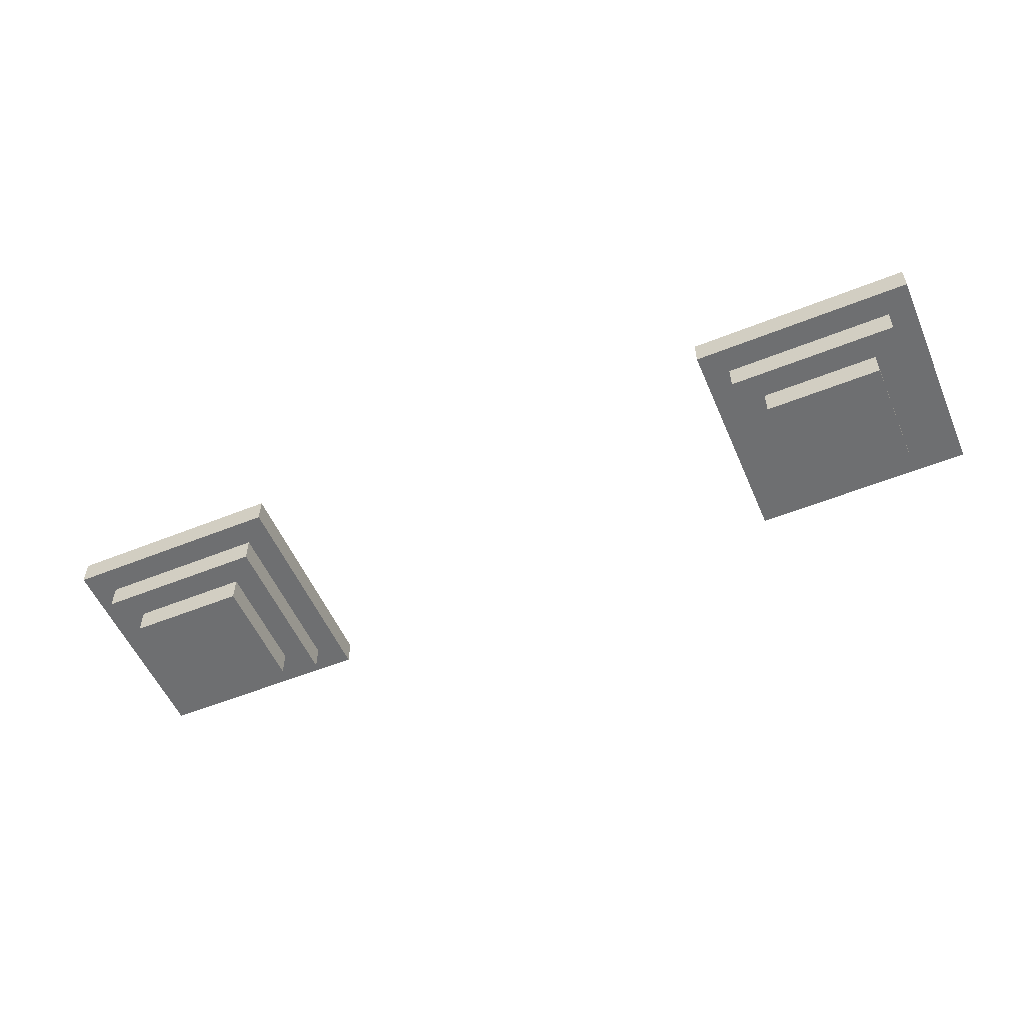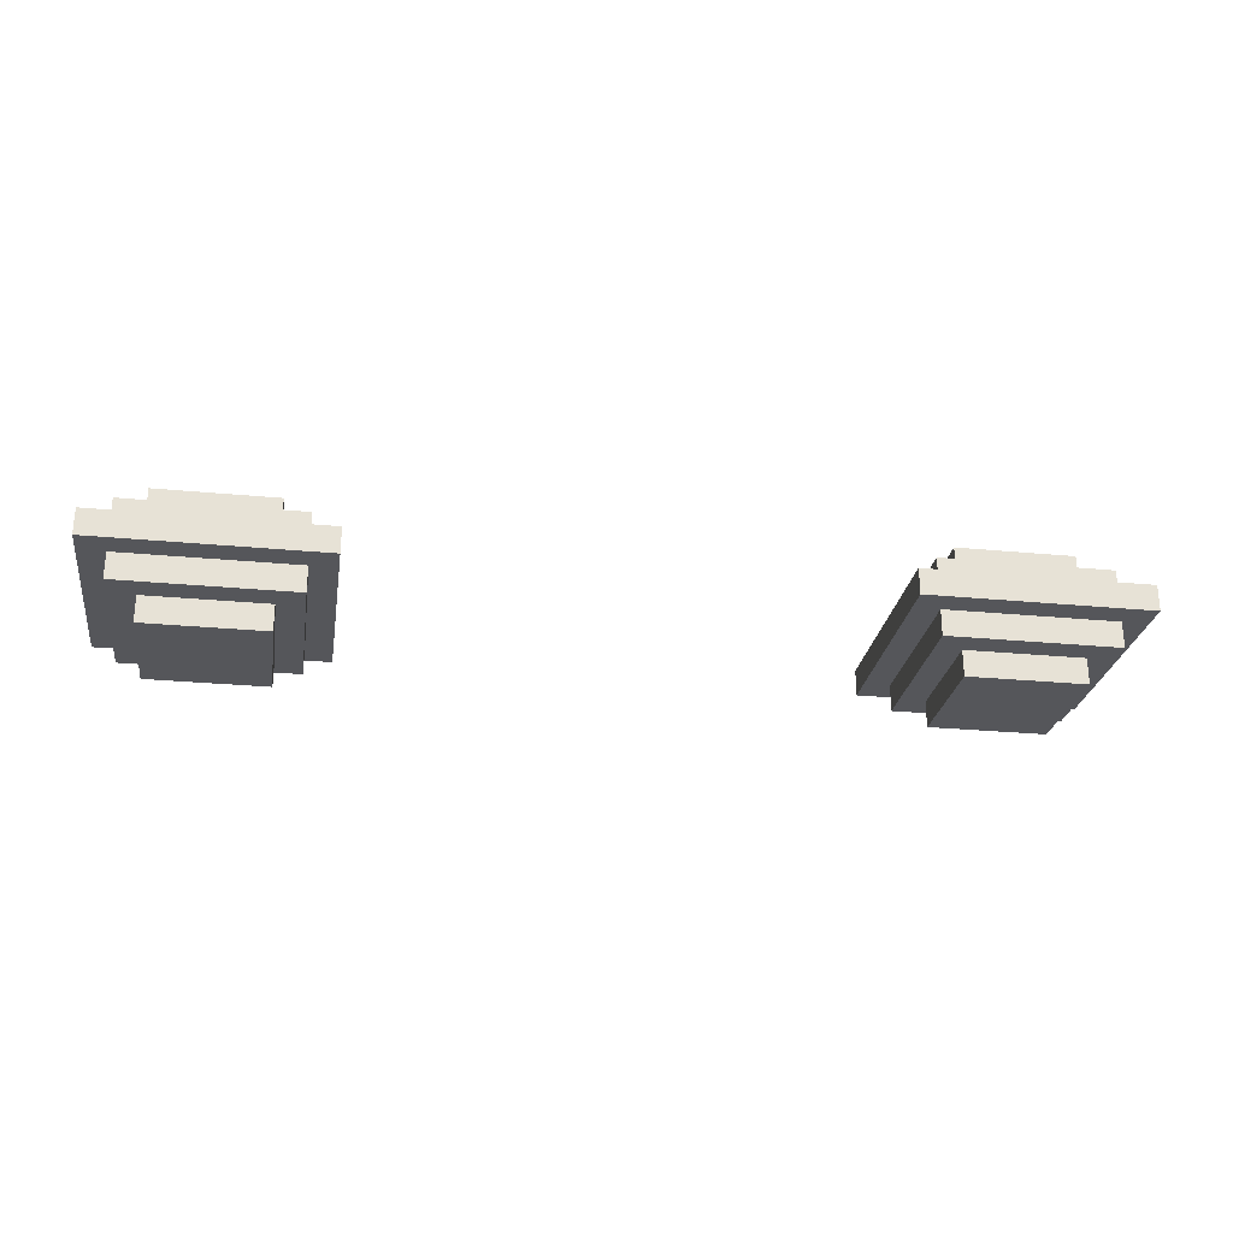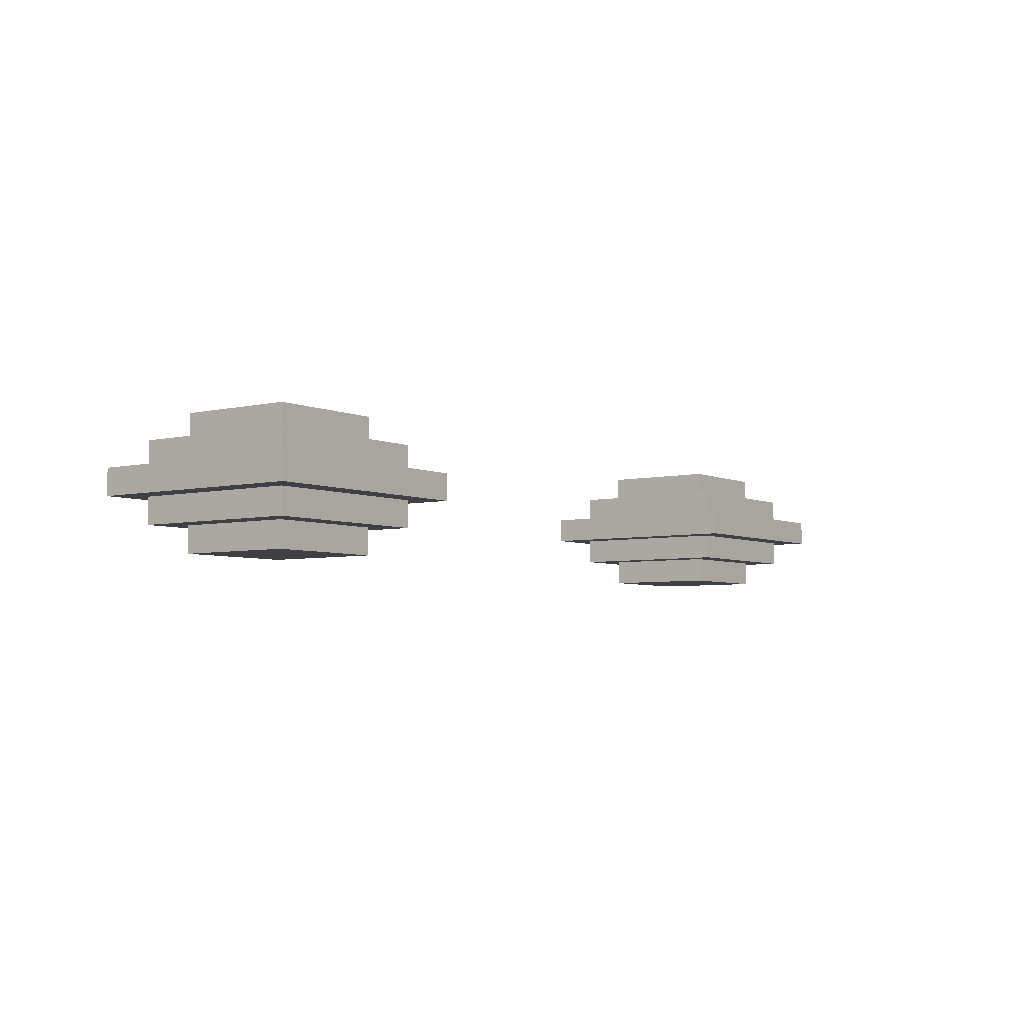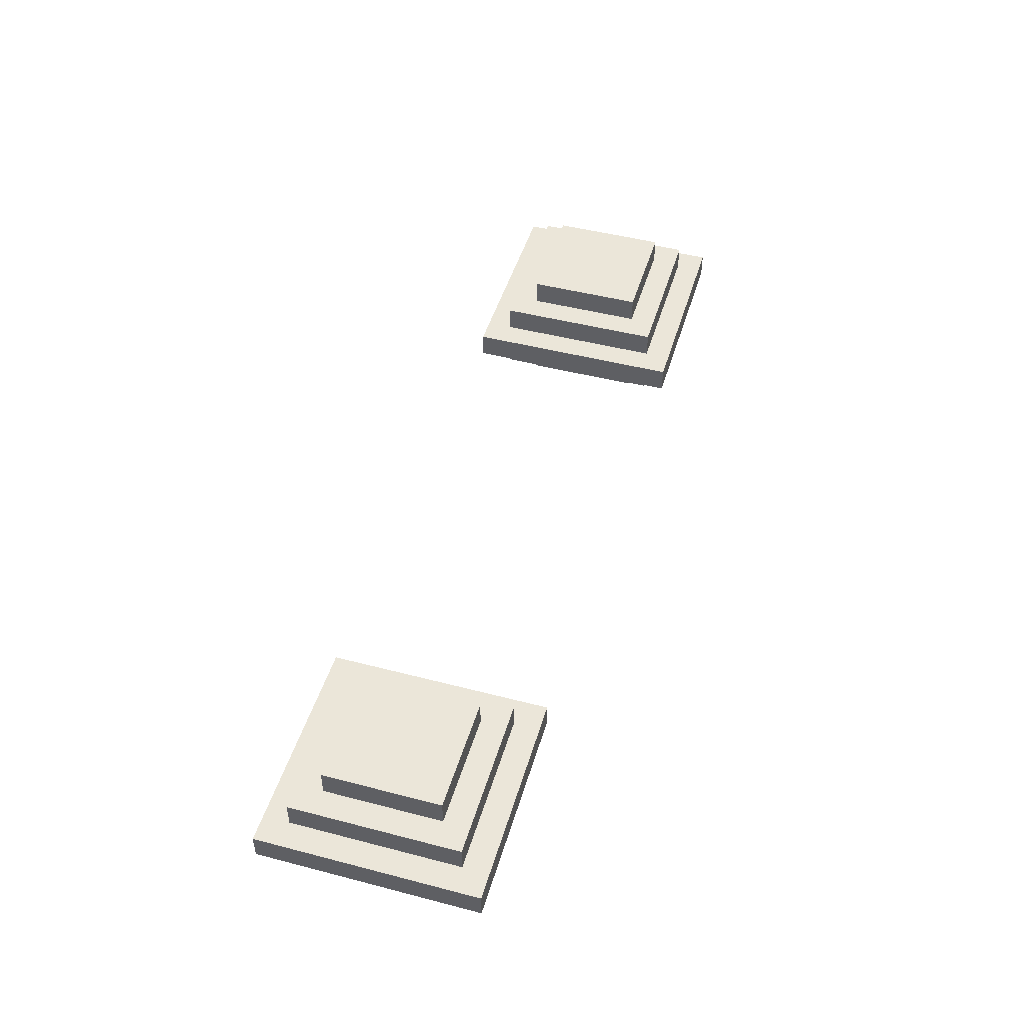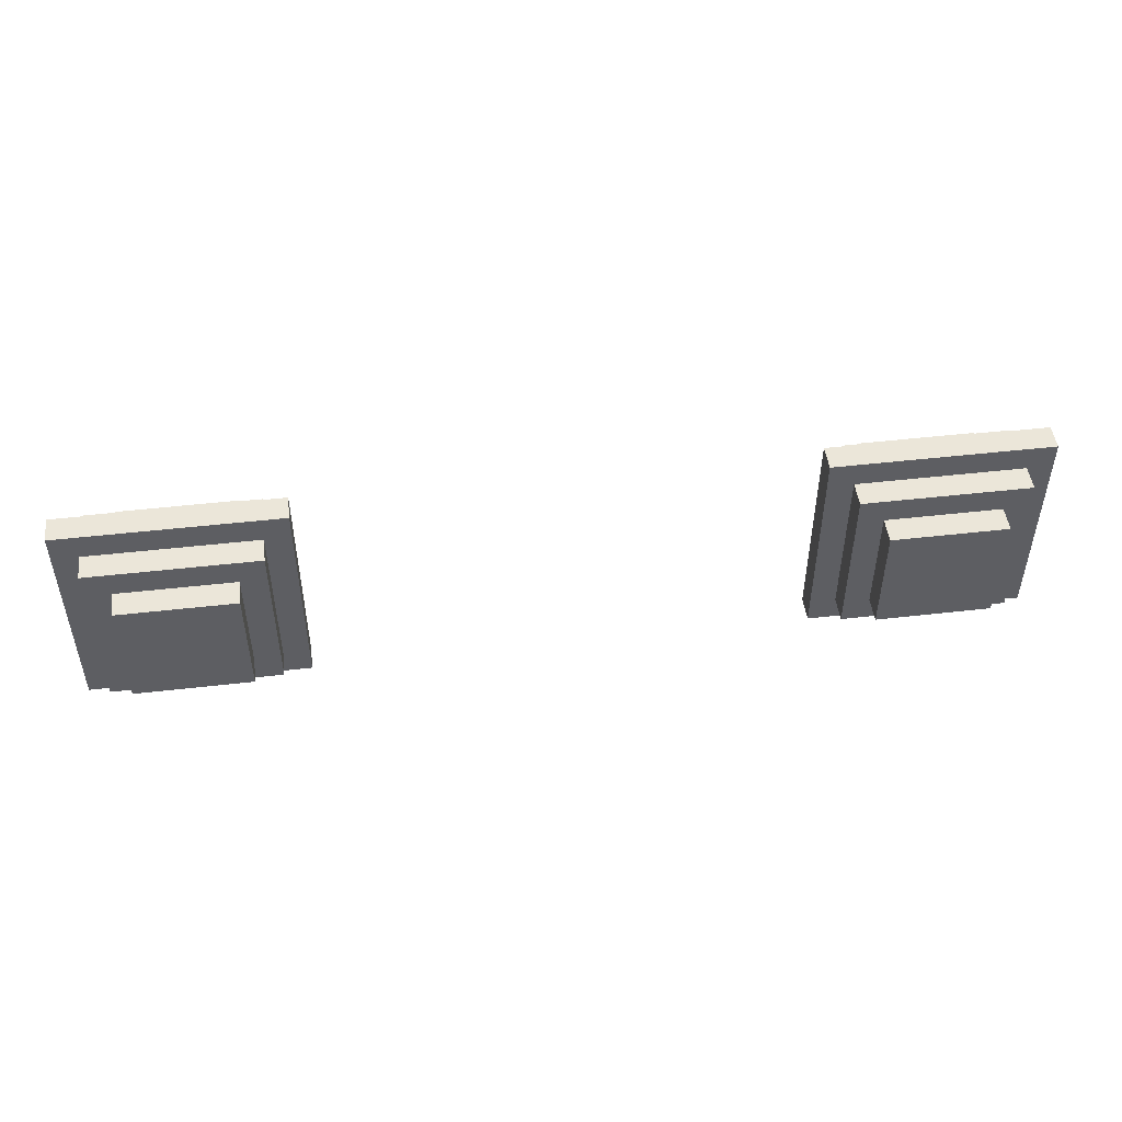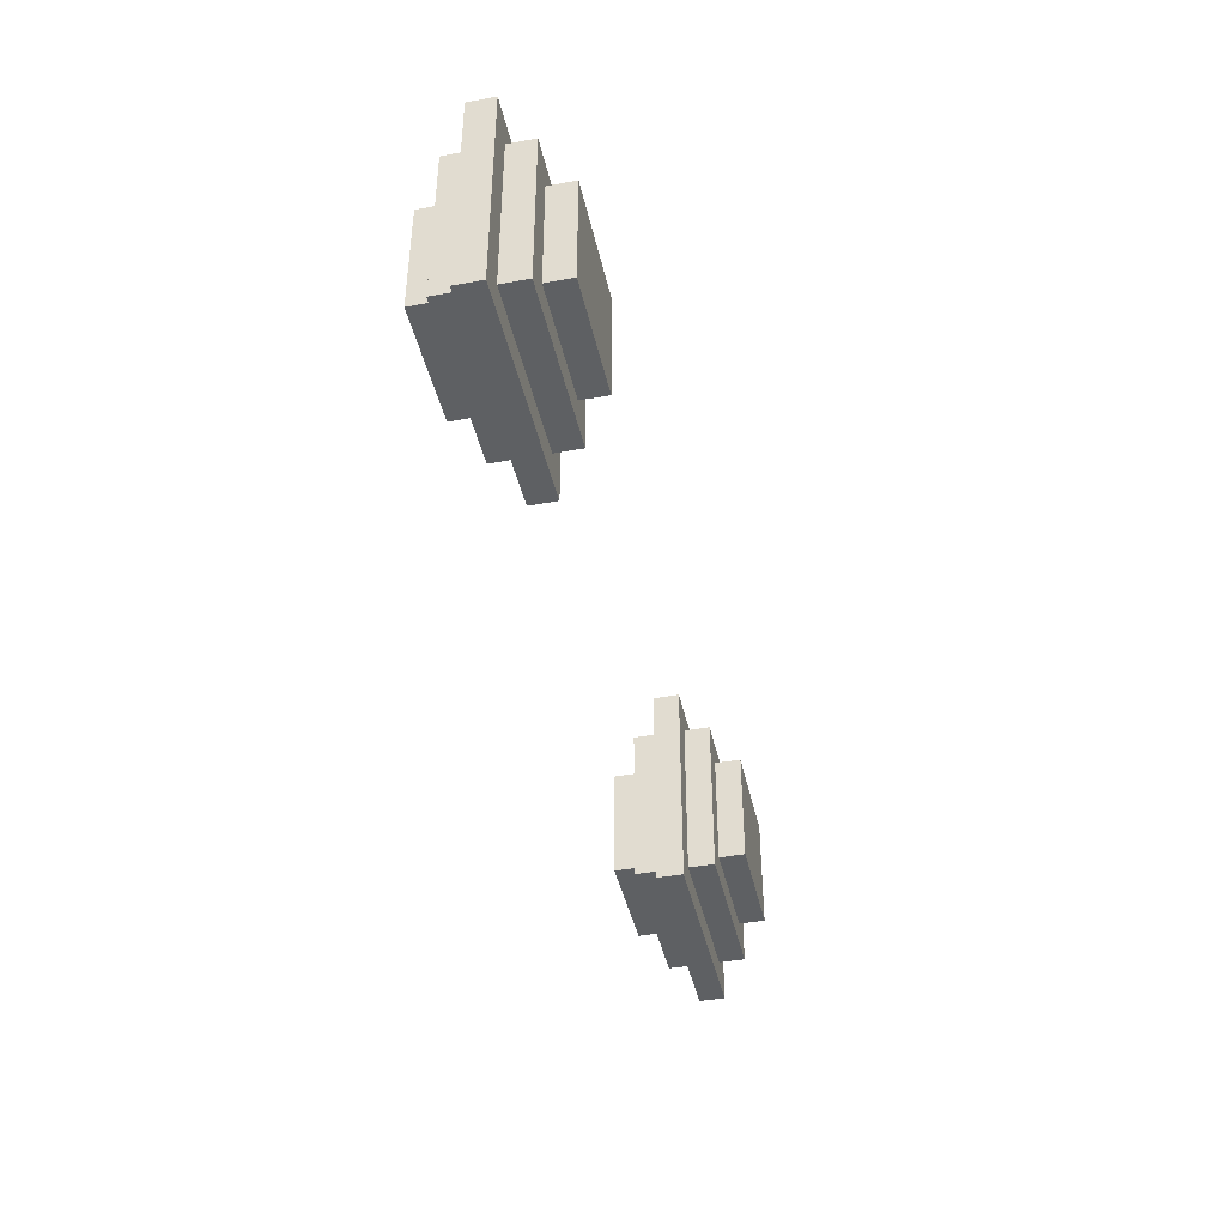
<metadata>
{"format":"obj","ext":"obj","renderer":"f3d","projection":"perspective","resolution":1024,"background":"white","views":[{"elev":-54.5,"azim":23.1,"up":"+Z"},{"elev":-26.1,"azim":171.3,"up":"+Z"},{"elev":-5.0,"azim":126.4,"up":"+Z"},{"elev":47.3,"azim":106.4,"up":"+Z"},{"elev":48.5,"azim":-7.3,"up":"+Y"},{"elev":-42.3,"azim":102.3,"up":"+Y"}]}
</metadata>
<code>
g Christmas_Dinner_Lamp
v 16.96 -7.407 45.16
v 16.96 -7.407 43.4
v 16.96 7.527 43.4
v 16.96 7.527 45.16
v 16.96 7.527 45.16
v 16.96 7.527 43.4
v 31.89 7.527 43.4
v 31.89 7.527 45.16
v 31.89 7.527 45.16
v 31.89 7.527 43.4
v 31.89 -7.407 43.4
v 31.89 -7.407 45.16
v 16.96 -7.407 45.16
v 31.89 -7.407 45.16
v 31.89 -7.407 43.4
v 16.96 -7.407 43.4
v 31.89 -7.407 45.16
v 30.13 -5.647 45.16
v 30.13 5.767 45.16
v 31.89 7.527 45.16
v 31.89 7.527 45.16
v 30.13 5.767 45.16
v 18.72 5.767 45.16
v 16.96 7.527 45.16
v 18.72 5.767 45.16
v 18.72 -5.647 45.16
v 16.96 -7.407 45.16
v 16.96 -7.407 45.16
v 18.72 -5.647 45.16
v 30.13 -5.647 45.16
v 16.96 -7.407 43.4
v 18.72 -5.647 43.4
v 18.72 5.767 43.4
v 16.96 7.527 43.4
v 16.96 7.527 43.4
v 18.72 5.767 43.4
v 30.13 5.767 43.4
v 31.89 7.527 43.4
v 30.13 5.767 43.4
v 30.13 -5.647 43.4
v 31.89 -7.407 43.4
v 31.89 -7.407 43.4
v 30.13 -5.647 43.4
v 18.72 -5.647 43.4
v 30.13 5.767 45.16
v 30.13 5.767 46.92
v 18.72 5.767 46.92
v 18.72 5.767 45.16
v 18.72 5.767 45.16
v 18.72 5.767 46.92
v 18.72 -5.647 46.92
v 18.72 -5.647 45.16
v 30.13 -5.647 45.16
v 18.72 -5.647 45.16
v 18.72 -5.647 46.92
v 30.13 -5.647 46.92
v 30.13 -5.647 45.16
v 30.13 -5.647 46.92
v 30.13 5.767 46.92
v 30.13 5.767 45.16
v 18.72 -5.647 43.4
v 18.72 -5.647 41.64
v 18.72 5.767 41.64
v 18.72 5.767 43.4
v 18.72 5.767 43.4
v 18.72 5.767 41.64
v 30.13 5.767 41.64
v 30.13 5.767 43.4
v 30.13 5.767 43.4
v 30.13 5.767 41.64
v 30.13 -5.647 41.64
v 30.13 -5.647 43.4
v 30.13 -5.647 43.4
v 30.13 -5.647 41.64
v 18.72 -5.647 41.64
v 18.72 -5.647 43.4
v 18.72 5.767 46.92
v 20.48 4.007 46.92
v 20.48 -3.887 46.92
v 18.72 -5.647 46.92
v 18.72 -5.647 46.92
v 20.48 -3.887 46.92
v 28.37 -3.887 46.92
v 30.13 -5.647 46.92
v 28.37 -3.887 46.92
v 28.37 4.007 46.92
v 30.13 5.767 46.92
v 30.13 5.767 46.92
v 28.37 4.007 46.92
v 20.48 4.007 46.92
v 18.72 -5.647 41.64
v 20.48 -3.887 41.64
v 20.48 4.007 41.64
v 20.48 4.007 41.64
v 18.72 5.767 41.64
v 28.37 4.007 41.64
v 30.13 5.767 41.64
v 28.37 4.007 41.64
v 28.37 -3.887 41.64
v 30.13 -5.647 41.64
v 30.13 -5.647 41.64
v 28.37 -3.887 41.64
v 20.48 -3.887 41.64
v 28.37 4.007 41.64
v 28.37 4.007 39.88
v 28.37 -3.887 39.88
v 28.37 -3.887 41.64
v 20.48 -3.887 39.88
v 20.48 -3.887 41.64
v 28.37 -3.887 41.64
v 28.37 -3.887 39.88
v 20.48 -3.887 41.64
v 20.48 -3.887 39.88
v 20.48 4.007 39.88
v 20.48 4.007 41.64
v 28.37 4.007 39.88
v 28.37 4.007 41.64
v 20.48 4.007 41.64
v 20.48 4.007 39.88
v 20.48 4.007 46.92
v 20.48 4.007 48.68
v 20.48 -3.887 48.68
v 20.48 -3.887 46.92
v 20.48 -3.887 46.92
v 20.48 -3.887 48.68
v 28.37 -3.887 48.68
v 28.37 -3.887 46.92
v 28.37 -3.887 46.92
v 28.37 -3.887 48.68
v 28.37 4.007 48.68
v 28.37 4.007 46.92
v 28.37 4.007 46.92
v 28.37 4.007 48.68
v 20.48 4.007 48.68
v 20.48 4.007 46.92
v 20.48 -3.887 39.88
v 28.37 -3.887 39.88
v 28.37 4.007 39.88
v 20.48 4.007 39.88
v 20.48 4.007 48.68
v 23.94 0.5421 48.68
v 23.94 -0.4224 48.68
v 20.48 -3.887 48.68
v 24.91 -0.4224 48.68
v 28.37 -3.887 48.68
v 24.91 0.5421 48.68
v 28.37 4.007 48.68
v -32.14 -7.407 45.16
v -32.14 -7.407 43.4
v -32.14 7.527 43.4
v -32.14 7.527 45.16
v -17.21 7.527 43.4
v -17.21 7.527 45.16
v -32.14 7.527 45.16
v -32.14 7.527 43.4
v -17.21 7.527 45.16
v -17.21 7.527 43.4
v -17.21 -7.407 43.4
v -17.21 -7.407 45.16
v -17.21 -7.407 43.4
v -32.14 -7.407 43.4
v -32.14 -7.407 45.16
v -17.21 -7.407 45.16
v -17.21 -7.407 45.16
v -18.97 -5.647 45.16
v -18.97 5.767 45.16
v -17.21 7.527 45.16
v -17.21 7.527 45.16
v -18.97 5.767 45.16
v -30.38 5.767 45.16
v -32.14 7.527 45.16
v -30.38 5.767 45.16
v -30.38 -5.647 45.16
v -32.14 -7.407 45.16
v -32.14 -7.407 45.16
v -30.38 -5.647 45.16
v -18.97 -5.647 45.16
v -32.14 -7.407 43.4
v -30.38 -5.647 43.4
v -30.38 5.767 43.4
v -32.14 7.527 43.4
v -32.14 7.527 43.4
v -30.38 5.767 43.4
v -18.97 5.767 43.4
v -17.21 7.527 43.4
v -18.97 5.767 43.4
v -18.97 -5.647 43.4
v -17.21 -7.407 43.4
v -17.21 -7.407 43.4
v -18.97 -5.647 43.4
v -30.38 -5.647 43.4
v -18.97 5.767 45.16
v -18.97 5.767 46.92
v -30.38 5.767 46.92
v -30.38 5.767 45.16
v -30.38 5.767 45.16
v -30.38 5.767 46.92
v -30.38 -5.647 46.92
v -30.38 -5.647 45.16
v -18.97 -5.647 45.16
v -30.38 -5.647 45.16
v -30.38 -5.647 46.92
v -18.97 -5.647 46.92
v -18.97 -5.647 45.16
v -18.97 -5.647 46.92
v -18.97 5.767 46.92
v -18.97 5.767 45.16
v -30.38 -5.647 43.4
v -30.38 -5.647 41.64
v -30.38 5.767 41.64
v -30.38 5.767 43.4
v -30.38 5.767 43.4
v -30.38 5.767 41.64
v -18.97 5.767 41.64
v -18.97 5.767 43.4
v -18.97 5.767 43.4
v -18.97 5.767 41.64
v -18.97 -5.647 41.64
v -18.97 -5.647 43.4
v -18.97 -5.647 43.4
v -18.97 -5.647 41.64
v -30.38 -5.647 41.64
v -30.38 -5.647 43.4
v -30.38 5.767 46.92
v -28.62 4.007 46.92
v -28.62 -3.887 46.92
v -30.38 -5.647 46.92
v -20.73 -3.887 46.92
v -18.97 -5.647 46.92
v -20.73 -3.887 46.92
v -20.73 4.007 46.92
v -18.97 5.767 46.92
v -18.97 5.767 46.92
v -20.73 4.007 46.92
v -28.62 4.007 46.92
v -30.38 -5.647 41.64
v -28.62 -3.887 41.64
v -28.62 4.007 41.64
v -30.38 5.767 41.64
v -20.73 4.007 41.64
v -18.97 5.767 41.64
v -20.73 4.007 41.64
v -20.73 -3.887 41.64
v -18.97 -5.647 41.64
v -18.97 -5.647 41.64
v -20.73 -3.887 41.64
v -28.62 -3.887 41.64
v -20.73 4.007 41.64
v -20.73 4.007 39.88
v -20.73 -3.887 39.88
v -20.73 -3.887 41.64
v -20.73 -3.887 41.64
v -20.73 -3.887 39.88
v -28.62 -3.887 39.88
v -28.62 -3.887 41.64
v -28.62 -3.887 41.64
v -28.62 -3.887 39.88
v -28.62 4.007 39.88
v -28.62 4.007 41.64
v -28.62 4.007 41.64
v -28.62 4.007 39.88
v -20.73 4.007 39.88
v -20.73 4.007 41.64
v -28.62 4.007 46.92
v -28.62 4.007 48.68
v -28.62 -3.887 48.68
v -28.62 -3.887 46.92
v -28.62 -3.887 46.92
v -28.62 -3.887 48.68
v -20.73 -3.887 48.68
v -20.73 -3.887 46.92
v -20.73 -3.887 46.92
v -20.73 -3.887 48.68
v -20.73 4.007 48.68
v -20.73 4.007 46.92
v -20.73 4.007 46.92
v -20.73 4.007 48.68
v -28.62 4.007 48.68
v -28.62 4.007 46.92
v -28.62 -3.887 39.88
v -20.73 -3.887 39.88
v -20.73 4.007 39.88
v -28.62 4.007 39.88
v 31.89 7.527 45.16
v 18.72 5.767 45.16
v 16.96 7.527 45.16
v 16.96 -7.407 45.16
v 30.13 -5.647 45.16
v 31.89 -7.407 45.16
v 16.96 7.527 43.4
v 30.13 5.767 43.4
v 31.89 7.527 43.4
v 31.89 -7.407 43.4
v 18.72 -5.647 43.4
v 16.96 -7.407 43.4
v 18.72 -5.647 46.92
v 28.37 -3.887 46.92
v 30.13 -5.647 46.92
v 30.13 5.767 46.92
v 20.48 4.007 46.92
v 18.72 5.767 46.92
v 18.72 5.767 41.64
v 28.37 4.007 41.64
v 30.13 5.767 41.64
v 30.13 -5.647 41.64
v 20.48 -3.887 41.64
v 18.72 -5.647 41.64
v -17.21 7.527 45.16
v -30.38 5.767 45.16
v -32.14 7.527 45.16
v -32.14 -7.407 45.16
v -18.97 -5.647 45.16
v -17.21 -7.407 45.16
v -32.14 7.527 43.4
v -18.97 5.767 43.4
v -17.21 7.527 43.4
v -17.21 -7.407 43.4
v -30.38 -5.647 43.4
v -32.14 -7.407 43.4
v -30.38 -5.647 46.92
v -20.73 -3.887 46.92
v -18.97 -5.647 46.92
v -18.97 5.767 46.92
v -28.62 4.007 46.92
v -30.38 5.767 46.92
v -30.38 5.767 41.64
v -20.73 4.007 41.64
v -18.97 5.767 41.64
v -18.97 -5.647 41.64
v -28.62 -3.887 41.64
v -30.38 -5.647 41.64
v -28.62 4.007 48.68
v -25.16 0.5421 48.68
v -25.16 -0.4224 48.68
v -28.62 -3.887 48.68
v -24.2 -0.4224 48.68
v -20.73 -3.887 48.68
v -24.2 0.5421 48.68
v -20.73 4.007 48.68
g Christmas_Dinner_Lamp_0
f 3 2 1
f 4 3 1
f 7 6 5
f 8 7 5
f 11 10 9
f 12 11 9
f 15 14 13
f 16 15 13
f 19 18 17
f 20 19 17
f 23 22 21
f 26 25 24
f 27 26 24
f 30 29 28
f 33 32 31
f 34 33 31
f 37 36 35
f 40 39 38
f 41 40 38
f 44 43 42
f 47 46 45
f 48 47 45
f 51 50 49
f 52 51 49
f 55 54 53
f 56 55 53
f 59 58 57
f 60 59 57
f 63 62 61
f 64 63 61
f 67 66 65
f 68 67 65
f 71 70 69
f 72 71 69
f 75 74 73
f 76 75 73
f 79 78 77
f 80 79 77
f 83 82 81
f 86 85 84
f 87 86 84
f 90 89 88
f 93 92 91
f 95 94 91
f 96 94 95
f 99 98 97
f 100 99 97
f 103 102 101
f 106 105 104
f 107 106 104
f 110 109 108
f 111 110 108
f 114 113 112
f 115 114 112
f 118 117 116
f 119 118 116
f 122 121 120
f 123 122 120
f 126 125 124
f 127 126 124
f 130 129 128
f 131 130 128
f 134 133 132
f 135 134 132
f 138 137 136
f 139 138 136
f 142 141 140
f 143 142 140
f 144 142 143
f 145 144 143
f 146 144 145
f 141 146 147
f 147 146 145
f 140 141 147
f 150 149 148
f 151 150 148
f 154 153 152
f 155 154 152
f 158 157 156
f 159 158 156
f 162 161 160
f 163 162 160
f 166 165 164
f 167 166 164
f 170 169 168
f 173 172 171
f 174 173 171
f 177 176 175
f 180 179 178
f 181 180 178
f 184 183 182
f 187 186 185
f 188 187 185
f 191 190 189
f 194 193 192
f 195 194 192
f 198 197 196
f 199 198 196
f 202 201 200
f 203 202 200
f 206 205 204
f 207 206 204
f 210 209 208
f 211 210 208
f 214 213 212
f 215 214 212
f 218 217 216
f 219 218 216
f 222 221 220
f 223 222 220
f 226 225 224
f 227 226 224
f 228 226 227
f 231 230 229
f 232 231 229
f 235 234 233
f 238 237 236
f 239 238 236
f 240 238 239
f 243 242 241
f 244 243 241
f 247 246 245
f 250 249 248
f 251 250 248
f 254 253 252
f 255 254 252
f 258 257 256
f 259 258 256
f 262 261 260
f 263 262 260
f 266 265 264
f 267 266 264
f 270 269 268
f 271 270 268
f 274 273 272
f 275 274 272
f 278 277 276
f 279 278 276
f 282 281 280
f 283 282 280
f 286 285 284
f 289 288 287
f 292 291 290
f 295 294 293
f 298 297 296
f 301 300 299
f 304 303 302
f 307 306 305
f 310 309 308
f 313 312 311
f 316 315 314
f 319 318 317
f 322 321 320
f 325 324 323
f 328 327 326
f 331 330 329
f 334 333 332
f 335 334 332
f 336 334 335
f 337 336 335
f 338 336 337
f 333 338 339
f 339 338 337
f 332 333 339

</code>
